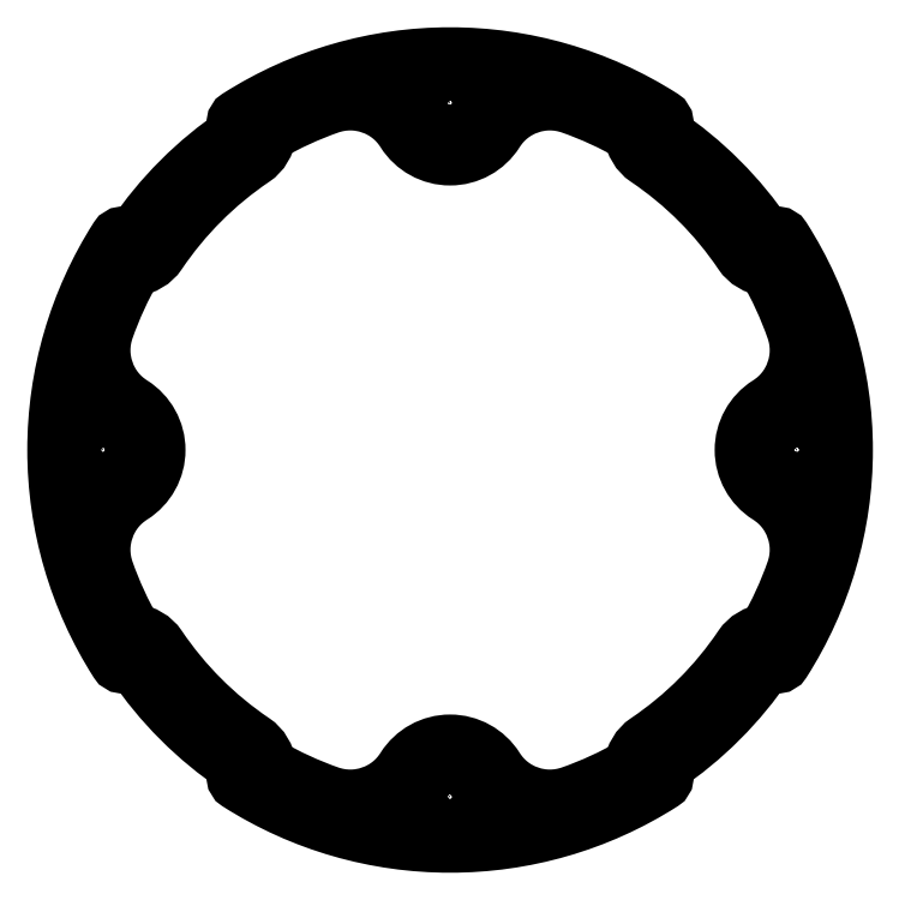
<metadata>
{"format":"dxf","ext":"dxf","renderer":"ezdxf+matplotlib","layout":"modelspace","background":"white","min_lineweight":24,"dpi":150}
</metadata>
<code>
0
SECTION
2
ENTITIES
0
POLYLINE
8
0
66
     1
10
0
20
0
30
0
0
VERTEX
8
0
10
840.1
20
697.9
30
0
42
-0.2243
0
VERTEX
8
0
10
836.6
20
700
30
0
42
0.09612
0
VERTEX
8
0
10
822.1
20
714.5
30
0
42
-0.2243
0
VERTEX
8
0
10
820
20
718.1
30
0
42
0.2429
0
VERTEX
8
0
10
819.8
20
718.3
30
0
42
0.04641
0
VERTEX
8
0
10
810.4
20
722.6
30
0
42
0.3498
0
VERTEX
8
0
10
798.6
20
718.5
30
0
42
-0.5519
0
VERTEX
8
0
10
785.1
20
718.5
30
0
42
0.3498
0
VERTEX
8
0
10
773.3
20
722.6
30
0
42
0.04641
0
VERTEX
8
0
10
763.9
20
718.3
30
0
42
0.2429
0
VERTEX
8
0
10
763.7
20
718.1
30
0
42
-0.2243
0
VERTEX
8
0
10
761.7
20
714.5
30
0
42
0.09612
0
VERTEX
8
0
10
747.1
20
700
30
0
42
-0.2243
0
VERTEX
8
0
10
743.6
20
697.9
30
0
42
0.2429
0
VERTEX
8
0
10
743.3
20
697.8
30
0
42
0.04642
0
VERTEX
8
0
10
739
20
688.3
30
0
42
0.3498
0
VERTEX
8
0
10
743.1
20
676.5
30
0
42
-0.2577
0
VERTEX
8
0
10
746.9
20
669.8
30
0
42
-0.2576
0
VERTEX
8
0
10
743.1
20
663
30
0
42
0.3498
0
VERTEX
8
0
10
739
20
651.2
30
0
42
0.04642
0
VERTEX
8
0
10
743.3
20
641.8
30
0
42
0.2429
0
VERTEX
8
0
10
743.6
20
641.7
30
0
42
-0.2243
0
VERTEX
8
0
10
747.1
20
639.6
30
0
42
0.09612
0
VERTEX
8
0
10
761.7
20
625
30
0
42
-0.2243
0
VERTEX
8
0
10
763.7
20
621.5
30
0
42
0.2429
0
VERTEX
8
0
10
763.9
20
621.3
30
0
42
0.04641
0
VERTEX
8
0
10
773.3
20
616.9
30
0
42
0.3498
0
VERTEX
8
0
10
785.1
20
621
30
0
42
-0.5519
0
VERTEX
8
0
10
798.6
20
621
30
0
42
0.3498
0
VERTEX
8
0
10
810.4
20
616.9
30
0
42
0.04641
0
VERTEX
8
0
10
819.8
20
621.3
30
0
42
0.2429
0
VERTEX
8
0
10
820
20
621.5
30
0
42
-0.2243
0
VERTEX
8
0
10
822.1
20
625
30
0
42
0.09612
0
VERTEX
8
0
10
836.6
20
639.6
30
0
42
-0.2243
0
VERTEX
8
0
10
840.1
20
641.7
30
0
42
0.2429
0
VERTEX
8
0
10
840.4
20
641.8
30
0
42
0.04642
0
VERTEX
8
0
10
844.7
20
651.2
30
0
42
0.3498
0
VERTEX
8
0
10
840.6
20
663
30
0
42
-0.2576
0
VERTEX
8
0
10
836.9
20
669.8
30
0
42
-0.2577
0
VERTEX
8
0
10
840.6
20
676.5
30
0
42
0.3498
0
VERTEX
8
0
10
844.7
20
688.3
30
0
42
0.04642
0
VERTEX
8
0
10
840.4
20
697.8
30
0
42
0.2429
0
VERTEX
8
0
10
840.1
20
697.9
30
0
0
SEQEND
8
0
0
POLYLINE
8
0
66
     1
10
0
20
0
30
0
70
     1
0
VERTEX
8
0
10
742.6
20
702.1
30
0
0
VERTEX
8
0
10
742.5
20
702.2
30
0
42
0.4796
0
VERTEX
8
0
10
741.3
20
702
30
0
42
0.1428
0
VERTEX
8
0
10
731.9
20
669.8
30
0
42
0.1428
0
VERTEX
8
0
10
741.3
20
637.5
30
0
42
0.4796
0
VERTEX
8
0
10
742.5
20
637.4
30
0
0
VERTEX
8
0
10
742.6
20
637.4
30
0
42
-0.4715
0
VERTEX
8
0
10
743.8
20
637.3
30
0
42
0.09612
0
VERTEX
8
0
10
759.4
20
621.7
30
0
42
-0.4715
0
VERTEX
8
0
10
759.5
20
620.5
30
0
0
VERTEX
8
0
10
759.5
20
620.4
30
0
42
0.4796
0
VERTEX
8
0
10
759.6
20
619.2
30
0
42
0.2916
0
VERTEX
8
0
10
824.1
20
619.2
30
0
42
0.4796
0
VERTEX
8
0
10
824.2
20
620.4
30
0
0
VERTEX
8
0
10
824.2
20
620.5
30
0
42
-0.4715
0
VERTEX
8
0
10
824.3
20
621.7
30
0
42
0.09612
0
VERTEX
8
0
10
839.9
20
637.3
30
0
42
-0.4715
0
VERTEX
8
0
10
841.2
20
637.4
30
0
0
VERTEX
8
0
10
841.2
20
637.4
30
0
42
0.4796
0
VERTEX
8
0
10
842.5
20
637.5
30
0
42
0.1428
0
VERTEX
8
0
10
851.9
20
669.8
30
0
42
0.1428
0
VERTEX
8
0
10
842.5
20
702
30
0
42
0.4796
0
VERTEX
8
0
10
841.2
20
702.2
30
0
0
VERTEX
8
0
10
841.2
20
702.1
30
0
42
-0.4715
0
VERTEX
8
0
10
839.9
20
702.2
30
0
42
0.09612
0
VERTEX
8
0
10
824.3
20
717.9
30
0
42
-0.4715
0
VERTEX
8
0
10
824.2
20
719.1
30
0
0
VERTEX
8
0
10
824.2
20
719.1
30
0
42
0.4796
0
VERTEX
8
0
10
824.1
20
720.4
30
0
42
0.2916
0
VERTEX
8
0
10
759.6
20
720.4
30
0
42
0.4796
0
VERTEX
8
0
10
759.5
20
719.1
30
0
0
VERTEX
8
0
10
759.5
20
719.1
30
0
42
-0.4715
0
VERTEX
8
0
10
759.4
20
717.9
30
0
42
0.09612
0
VERTEX
8
0
10
743.8
20
702.2
30
0
42
-0.4715
0
SEQEND
8
0
0
POLYLINE
8
0
66
     1
10
0
20
0
30
0
70
     1
0
VERTEX
8
0
10
790.1
20
613.9
30
0
42
0.03797
0
VERTEX
8
0
10
790.6
20
613.6
30
0
42
-0.3906
0
VERTEX
8
0
10
790.7
20
613.3
30
0
0
VERTEX
8
0
10
790.6
20
613
30
0
42
0.0787
0
VERTEX
8
0
10
791.9
20
612.8
30
0
0
VERTEX
8
0
10
791.9
20
613.1
30
0
42
-0.3906
0
VERTEX
8
0
10
792.1
20
613.4
30
0
42
0.03797
0
VERTEX
8
0
10
792.6
20
613.5
30
0
42
-0.3906
0
VERTEX
8
0
10
793
20
613.3
30
0
0
VERTEX
8
0
10
793.1
20
613
30
0
42
0.07871
0
VERTEX
8
0
10
794.2
20
613.5
30
0
0
VERTEX
8
0
10
794
20
613.8
30
0
42
-0.3906
0
VERTEX
8
0
10
794.1
20
614.2
30
0
42
0.03799
0
VERTEX
8
0
10
794.4
20
614.6
30
0
42
-0.3906
0
VERTEX
8
0
10
794.8
20
614.6
30
0
0
VERTEX
8
0
10
795.1
20
614.4
30
0
42
0.0787
0
VERTEX
8
0
10
795.7
20
615.5
30
0
0
VERTEX
8
0
10
795.4
20
615.6
30
0
42
-0.3906
0
VERTEX
8
0
10
795.2
20
616
30
0
42
0.03799
0
VERTEX
8
0
10
795.3
20
616.5
30
0
42
-0.3906
0
VERTEX
8
0
10
795.6
20
616.8
30
0
0
VERTEX
8
0
10
795.9
20
616.8
30
0
42
0.0787
0
VERTEX
8
0
10
795.7
20
618
30
0
0
VERTEX
8
0
10
795.4
20
617.9
30
0
42
-0.3906
0
VERTEX
8
0
10
795
20
618.1
30
0
42
0.03795
0
VERTEX
8
0
10
794.8
20
618.5
30
0
42
-0.3906
0
VERTEX
8
0
10
794.8
20
618.9
30
0
0
VERTEX
8
0
10
795.1
20
619.1
30
0
42
0.0787
0
VERTEX
8
0
10
794.2
20
620
30
0
0
VERTEX
8
0
10
794
20
619.8
30
0
42
-0.3906
0
VERTEX
8
0
10
793.6
20
619.7
30
0
42
0.03797
0
VERTEX
8
0
10
793.2
20
619.9
30
0
42
-0.3906
0
VERTEX
8
0
10
793
20
620.3
30
0
0
VERTEX
8
0
10
793.1
20
620.6
30
0
42
0.0787
0
VERTEX
8
0
10
791.9
20
620.8
30
0
0
VERTEX
8
0
10
791.9
20
620.5
30
0
42
-0.3906
0
VERTEX
8
0
10
791.6
20
620.2
30
0
42
0.03792
0
VERTEX
8
0
10
791.1
20
620.1
30
0
42
-0.3906
0
VERTEX
8
0
10
790.7
20
620.3
30
0
0
VERTEX
8
0
10
790.6
20
620.6
30
0
42
0.0787
0
VERTEX
8
0
10
789.5
20
620
30
0
0
VERTEX
8
0
10
789.7
20
619.8
30
0
42
-0.3906
0
VERTEX
8
0
10
789.6
20
619.4
30
0
42
0.03795
0
VERTEX
8
0
10
789.3
20
619
30
0
42
-0.3906
0
VERTEX
8
0
10
788.9
20
618.9
30
0
0
VERTEX
8
0
10
788.6
20
619.1
30
0
42
0.0787
0
VERTEX
8
0
10
788.1
20
618
30
0
0
VERTEX
8
0
10
788.4
20
617.9
30
0
42
-0.3906
0
VERTEX
8
0
10
788.6
20
617.6
30
0
42
0.03798
0
VERTEX
8
0
10
788.5
20
617.1
30
0
42
-0.3906
0
VERTEX
8
0
10
788.2
20
616.8
30
0
0
VERTEX
8
0
10
787.9
20
616.8
30
0
42
0.07872
0
VERTEX
8
0
10
788.1
20
615.5
30
0
0
VERTEX
8
0
10
788.4
20
615.6
30
0
42
-0.3906
0
VERTEX
8
0
10
788.7
20
615.5
30
0
42
0.038
0
VERTEX
8
0
10
789
20
615
30
0
42
-0.3906
0
VERTEX
8
0
10
788.9
20
614.6
30
0
0
VERTEX
8
0
10
788.6
20
614.4
30
0
42
0.07871
0
VERTEX
8
0
10
789.5
20
613.5
30
0
0
VERTEX
8
0
10
789.7
20
613.8
30
0
42
-0.3906
0
SEQEND
8
0
0
POLYLINE
8
0
66
     1
10
0
20
0
30
0
70
     1
0
VERTEX
8
0
10
843.1
20
666.9
30
0
42
0.03797
0
VERTEX
8
0
10
843.6
20
666.6
30
0
42
-0.3906
0
VERTEX
8
0
10
843.7
20
666.3
30
0
0
VERTEX
8
0
10
843.6
20
666
30
0
42
0.0787
0
VERTEX
8
0
10
844.9
20
665.8
30
0
0
VERTEX
8
0
10
844.9
20
666.1
30
0
42
-0.3906
0
VERTEX
8
0
10
845.1
20
666.4
30
0
42
0.03797
0
VERTEX
8
0
10
845.7
20
666.5
30
0
42
-0.3906
0
VERTEX
8
0
10
846
20
666.3
30
0
0
VERTEX
8
0
10
846.1
20
666
30
0
42
0.07871
0
VERTEX
8
0
10
847.2
20
666.5
30
0
0
VERTEX
8
0
10
847
20
666.8
30
0
42
-0.3906
0
VERTEX
8
0
10
847.1
20
667.2
30
0
42
0.03799
0
VERTEX
8
0
10
847.4
20
667.6
30
0
42
-0.3906
0
VERTEX
8
0
10
847.8
20
667.6
30
0
0
VERTEX
8
0
10
848.1
20
667.4
30
0
42
0.0787
0
VERTEX
8
0
10
848.7
20
668.5
30
0
0
VERTEX
8
0
10
848.4
20
668.6
30
0
42
-0.3906
0
VERTEX
8
0
10
848.2
20
669
30
0
42
0.03799
0
VERTEX
8
0
10
848.3
20
669.5
30
0
42
-0.3906
0
VERTEX
8
0
10
848.6
20
669.8
30
0
0
VERTEX
8
0
10
848.9
20
669.8
30
0
42
0.0787
0
VERTEX
8
0
10
848.7
20
671
30
0
0
VERTEX
8
0
10
848.4
20
670.9
30
0
42
-0.3906
0
VERTEX
8
0
10
848
20
671.1
30
0
42
0.03795
0
VERTEX
8
0
10
847.8
20
671.6
30
0
42
-0.3906
0
VERTEX
8
0
10
847.8
20
672
30
0
0
VERTEX
8
0
10
848.1
20
672.1
30
0
42
0.0787
0
VERTEX
8
0
10
847.2
20
673
30
0
0
VERTEX
8
0
10
847
20
672.8
30
0
42
-0.3906
0
VERTEX
8
0
10
846.6
20
672.7
30
0
42
0.03797
0
VERTEX
8
0
10
846.2
20
672.9
30
0
42
-0.3906
0
VERTEX
8
0
10
846
20
673.3
30
0
0
VERTEX
8
0
10
846.1
20
673.6
30
0
42
0.0787
0
VERTEX
8
0
10
844.9
20
673.8
30
0
0
VERTEX
8
0
10
844.9
20
673.5
30
0
42
-0.3906
0
VERTEX
8
0
10
844.6
20
673.2
30
0
42
0.03792
0
VERTEX
8
0
10
844.1
20
673.1
30
0
42
-0.3906
0
VERTEX
8
0
10
843.7
20
673.3
30
0
0
VERTEX
8
0
10
843.6
20
673.6
30
0
42
0.0787
0
VERTEX
8
0
10
842.5
20
673
30
0
0
VERTEX
8
0
10
842.7
20
672.8
30
0
42
-0.3906
0
VERTEX
8
0
10
842.7
20
672.4
30
0
42
0.03795
0
VERTEX
8
0
10
842.3
20
672
30
0
42
-0.3906
0
VERTEX
8
0
10
841.9
20
672
30
0
0
VERTEX
8
0
10
841.6
20
672.1
30
0
42
0.0787
0
VERTEX
8
0
10
841.1
20
671
30
0
0
VERTEX
8
0
10
841.4
20
670.9
30
0
42
-0.3906
0
VERTEX
8
0
10
841.6
20
670.6
30
0
42
0.03798
0
VERTEX
8
0
10
841.5
20
670.1
30
0
42
-0.3906
0
VERTEX
8
0
10
841.2
20
669.8
30
0
0
VERTEX
8
0
10
840.9
20
669.8
30
0
42
0.07872
0
VERTEX
8
0
10
841.1
20
668.5
30
0
0
VERTEX
8
0
10
841.4
20
668.6
30
0
42
-0.3906
0
VERTEX
8
0
10
841.7
20
668.5
30
0
42
0.038
0
VERTEX
8
0
10
842
20
668
30
0
42
-0.3906
0
VERTEX
8
0
10
841.9
20
667.6
30
0
0
VERTEX
8
0
10
841.6
20
667.4
30
0
42
0.07871
0
VERTEX
8
0
10
842.5
20
666.5
30
0
0
VERTEX
8
0
10
842.7
20
666.8
30
0
42
-0.3906
0
SEQEND
8
0
0
POLYLINE
8
0
66
     1
10
0
20
0
30
0
70
     1
0
VERTEX
8
0
10
790.1
20
719.9
30
0
42
0.03797
0
VERTEX
8
0
10
790.6
20
719.6
30
0
42
-0.3906
0
VERTEX
8
0
10
790.7
20
719.3
30
0
0
VERTEX
8
0
10
790.6
20
719
30
0
42
0.0787
0
VERTEX
8
0
10
791.9
20
718.8
30
0
0
VERTEX
8
0
10
791.9
20
719.1
30
0
42
-0.3906
0
VERTEX
8
0
10
792.1
20
719.4
30
0
42
0.03797
0
VERTEX
8
0
10
792.6
20
719.5
30
0
42
-0.3906
0
VERTEX
8
0
10
793
20
719.3
30
0
0
VERTEX
8
0
10
793.1
20
719
30
0
42
0.07871
0
VERTEX
8
0
10
794.2
20
719.5
30
0
0
VERTEX
8
0
10
794
20
719.8
30
0
42
-0.3906
0
VERTEX
8
0
10
794.1
20
720.2
30
0
42
0.03799
0
VERTEX
8
0
10
794.4
20
720.6
30
0
42
-0.3906
0
VERTEX
8
0
10
794.8
20
720.6
30
0
0
VERTEX
8
0
10
795.1
20
720.4
30
0
42
0.0787
0
VERTEX
8
0
10
795.7
20
721.5
30
0
0
VERTEX
8
0
10
795.4
20
721.6
30
0
42
-0.3906
0
VERTEX
8
0
10
795.2
20
722
30
0
42
0.03799
0
VERTEX
8
0
10
795.3
20
722.5
30
0
42
-0.3906
0
VERTEX
8
0
10
795.6
20
722.8
30
0
0
VERTEX
8
0
10
795.9
20
722.8
30
0
42
0.0787
0
VERTEX
8
0
10
795.7
20
724
30
0
0
VERTEX
8
0
10
795.4
20
723.9
30
0
42
-0.3906
0
VERTEX
8
0
10
795
20
724.1
30
0
42
0.03795
0
VERTEX
8
0
10
794.8
20
724.6
30
0
42
-0.3906
0
VERTEX
8
0
10
794.8
20
724.9
30
0
0
VERTEX
8
0
10
795.1
20
725.1
30
0
42
0.0787
0
VERTEX
8
0
10
794.2
20
726
30
0
0
VERTEX
8
0
10
794
20
725.8
30
0
42
-0.3906
0
VERTEX
8
0
10
793.6
20
725.7
30
0
42
0.03797
0
VERTEX
8
0
10
793.2
20
725.9
30
0
42
-0.3906
0
VERTEX
8
0
10
793
20
726.3
30
0
0
VERTEX
8
0
10
793.1
20
726.6
30
0
42
0.0787
0
VERTEX
8
0
10
791.9
20
726.8
30
0
0
VERTEX
8
0
10
791.9
20
726.5
30
0
42
-0.3906
0
VERTEX
8
0
10
791.6
20
726.2
30
0
42
0.03792
0
VERTEX
8
0
10
791.1
20
726.1
30
0
42
-0.3906
0
VERTEX
8
0
10
790.7
20
726.3
30
0
0
VERTEX
8
0
10
790.6
20
726.6
30
0
42
0.0787
0
VERTEX
8
0
10
789.5
20
726
30
0
0
VERTEX
8
0
10
789.7
20
725.8
30
0
42
-0.3906
0
VERTEX
8
0
10
789.6
20
725.4
30
0
42
0.03795
0
VERTEX
8
0
10
789.3
20
725
30
0
42
-0.3906
0
VERTEX
8
0
10
788.9
20
724.9
30
0
0
VERTEX
8
0
10
788.6
20
725.1
30
0
42
0.0787
0
VERTEX
8
0
10
788.1
20
724
30
0
0
VERTEX
8
0
10
788.4
20
723.9
30
0
42
-0.3906
0
VERTEX
8
0
10
788.6
20
723.6
30
0
42
0.03798
0
VERTEX
8
0
10
788.5
20
723.1
30
0
42
-0.3906
0
VERTEX
8
0
10
788.2
20
722.8
30
0
0
VERTEX
8
0
10
787.9
20
722.8
30
0
42
0.07872
0
VERTEX
8
0
10
788.1
20
721.5
30
0
0
VERTEX
8
0
10
788.4
20
721.6
30
0
42
-0.3906
0
VERTEX
8
0
10
788.7
20
721.5
30
0
42
0.038
0
VERTEX
8
0
10
789
20
721
30
0
42
-0.3906
0
VERTEX
8
0
10
788.9
20
720.6
30
0
0
VERTEX
8
0
10
788.6
20
720.4
30
0
42
0.07871
0
VERTEX
8
0
10
789.5
20
719.5
30
0
0
VERTEX
8
0
10
789.7
20
719.8
30
0
42
-0.3906
0
SEQEND
8
0
0
POLYLINE
8
0
66
     1
10
0
20
0
30
0
70
     1
0
VERTEX
8
0
10
737.1
20
666.9
30
0
42
0.03797
0
VERTEX
8
0
10
737.6
20
666.6
30
0
42
-0.3906
0
VERTEX
8
0
10
737.7
20
666.3
30
0
0
VERTEX
8
0
10
737.6
20
666
30
0
42
0.0787
0
VERTEX
8
0
10
738.9
20
665.8
30
0
0
VERTEX
8
0
10
738.9
20
666.1
30
0
42
-0.3906
0
VERTEX
8
0
10
739.1
20
666.4
30
0
42
0.03797
0
VERTEX
8
0
10
739.6
20
666.5
30
0
42
-0.3906
0
VERTEX
8
0
10
740
20
666.3
30
0
0
VERTEX
8
0
10
740.1
20
666
30
0
42
0.07871
0
VERTEX
8
0
10
741.2
20
666.5
30
0
0
VERTEX
8
0
10
741
20
666.8
30
0
42
-0.3906
0
VERTEX
8
0
10
741.1
20
667.2
30
0
42
0.03799
0
VERTEX
8
0
10
741.4
20
667.6
30
0
42
-0.3906
0
VERTEX
8
0
10
741.8
20
667.6
30
0
0
VERTEX
8
0
10
742.1
20
667.4
30
0
42
0.0787
0
VERTEX
8
0
10
742.7
20
668.5
30
0
0
VERTEX
8
0
10
742.4
20
668.6
30
0
42
-0.3906
0
VERTEX
8
0
10
742.2
20
669
30
0
42
0.03799
0
VERTEX
8
0
10
742.3
20
669.5
30
0
42
-0.3906
0
VERTEX
8
0
10
742.6
20
669.8
30
0
0
VERTEX
8
0
10
742.9
20
669.8
30
0
42
0.0787
0
VERTEX
8
0
10
742.7
20
671
30
0
0
VERTEX
8
0
10
742.4
20
670.9
30
0
42
-0.3906
0
VERTEX
8
0
10
742
20
671.1
30
0
42
0.03795
0
VERTEX
8
0
10
741.8
20
671.6
30
0
42
-0.3906
0
VERTEX
8
0
10
741.8
20
671.9
30
0
0
VERTEX
8
0
10
742.1
20
672.1
30
0
42
0.0787
0
VERTEX
8
0
10
741.2
20
673
30
0
0
VERTEX
8
0
10
741
20
672.8
30
0
42
-0.3906
0
VERTEX
8
0
10
740.6
20
672.7
30
0
42
0.03797
0
VERTEX
8
0
10
740.2
20
672.9
30
0
42
-0.3906
0
VERTEX
8
0
10
740
20
673.3
30
0
0
VERTEX
8
0
10
740.1
20
673.6
30
0
42
0.0787
0
VERTEX
8
0
10
738.9
20
673.8
30
0
0
VERTEX
8
0
10
738.9
20
673.5
30
0
42
-0.3906
0
VERTEX
8
0
10
738.6
20
673.2
30
0
42
0.03792
0
VERTEX
8
0
10
738.1
20
673.1
30
0
42
-0.3906
0
VERTEX
8
0
10
737.7
20
673.3
30
0
0
VERTEX
8
0
10
737.6
20
673.6
30
0
42
0.0787
0
VERTEX
8
0
10
736.5
20
673
30
0
0
VERTEX
8
0
10
736.7
20
672.8
30
0
42
-0.3906
0
VERTEX
8
0
10
736.6
20
672.4
30
0
42
0.03795
0
VERTEX
8
0
10
736.3
20
672
30
0
42
-0.3906
0
VERTEX
8
0
10
735.9
20
671.9
30
0
0
VERTEX
8
0
10
735.6
20
672.1
30
0
42
0.0787
0
VERTEX
8
0
10
735.1
20
671
30
0
0
VERTEX
8
0
10
735.4
20
670.9
30
0
42
-0.3906
0
VERTEX
8
0
10
735.6
20
670.6
30
0
42
0.03798
0
VERTEX
8
0
10
735.5
20
670.1
30
0
42
-0.3906
0
VERTEX
8
0
10
735.2
20
669.8
30
0
0
VERTEX
8
0
10
734.9
20
669.8
30
0
42
0.07872
0
VERTEX
8
0
10
735.1
20
668.5
30
0
0
VERTEX
8
0
10
735.4
20
668.6
30
0
42
-0.3906
0
VERTEX
8
0
10
735.7
20
668.5
30
0
42
0.038
0
VERTEX
8
0
10
736
20
668
30
0
42
-0.3906
0
VERTEX
8
0
10
735.9
20
667.6
30
0
0
VERTEX
8
0
10
735.6
20
667.4
30
0
42
0.07871
0
VERTEX
8
0
10
736.5
20
666.5
30
0
0
VERTEX
8
0
10
736.7
20
666.8
30
0
42
-0.3906
0
SEQEND
8
0
0
ENDSEC
0
EOF

</code>
